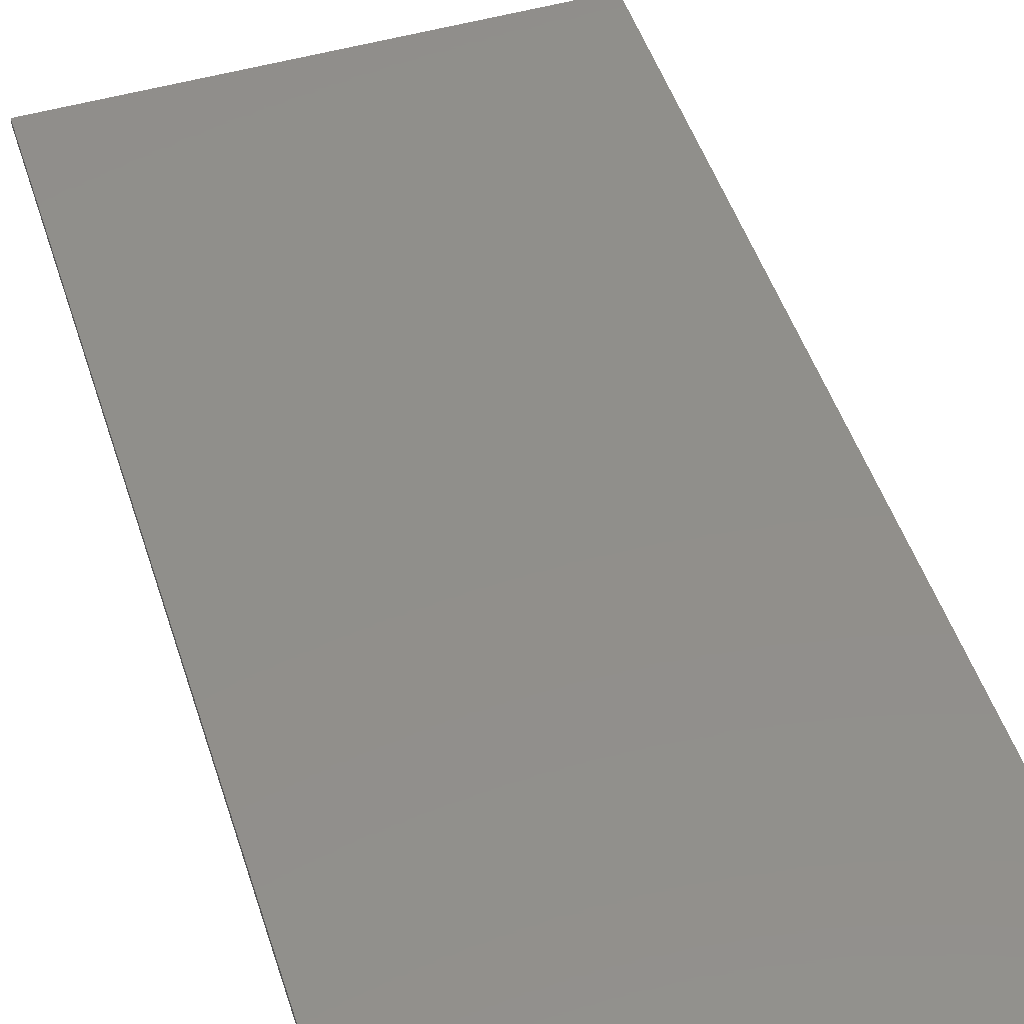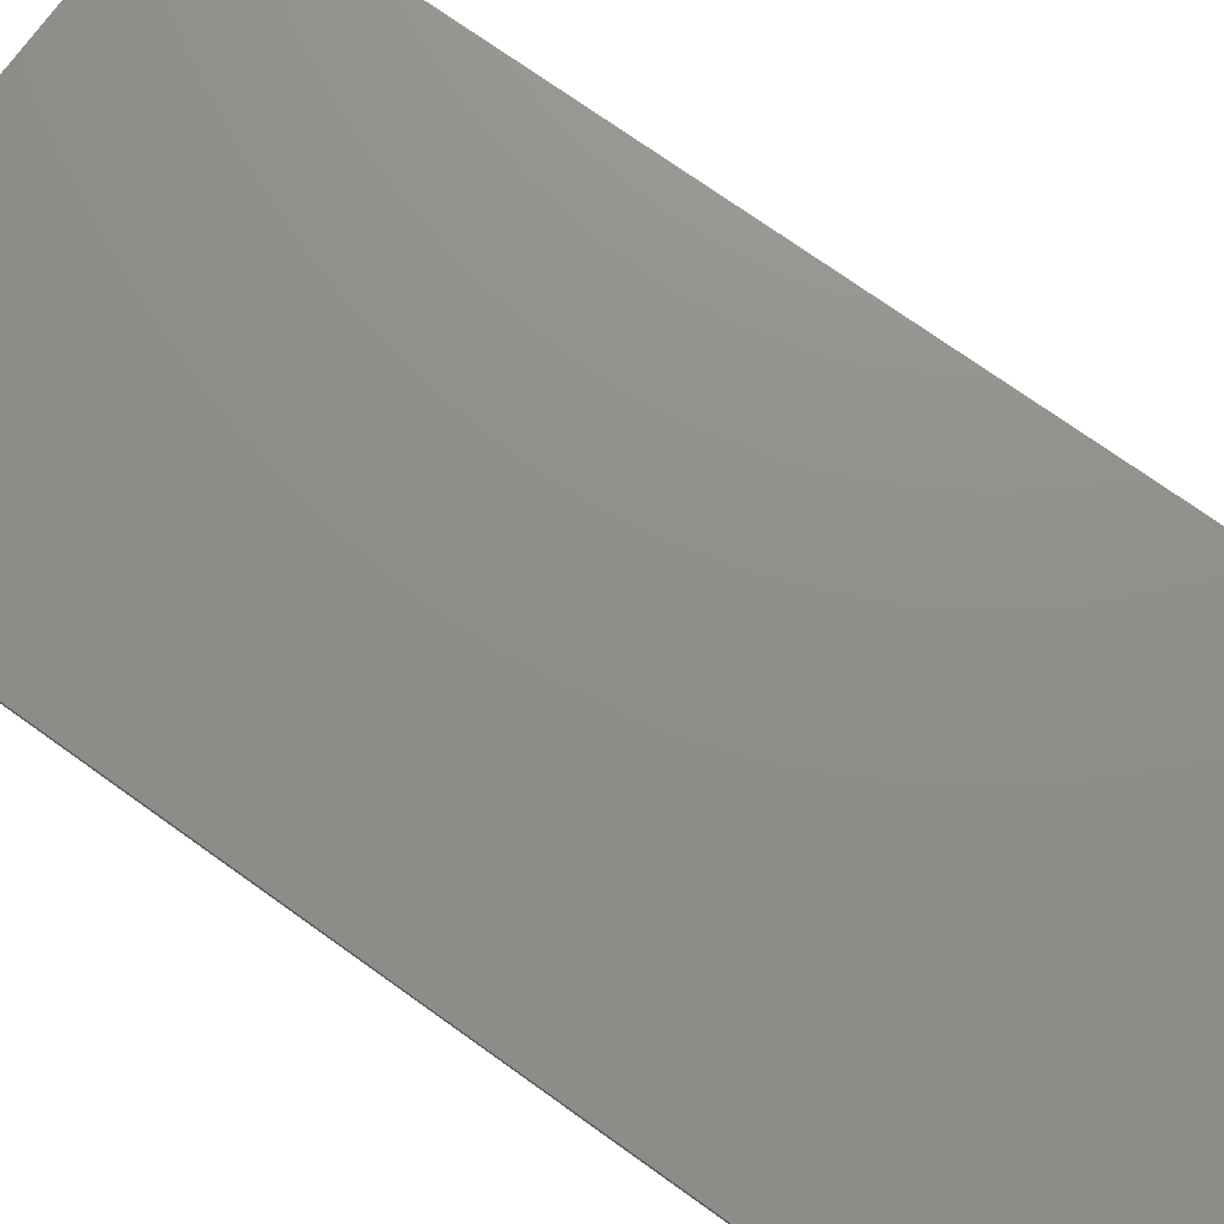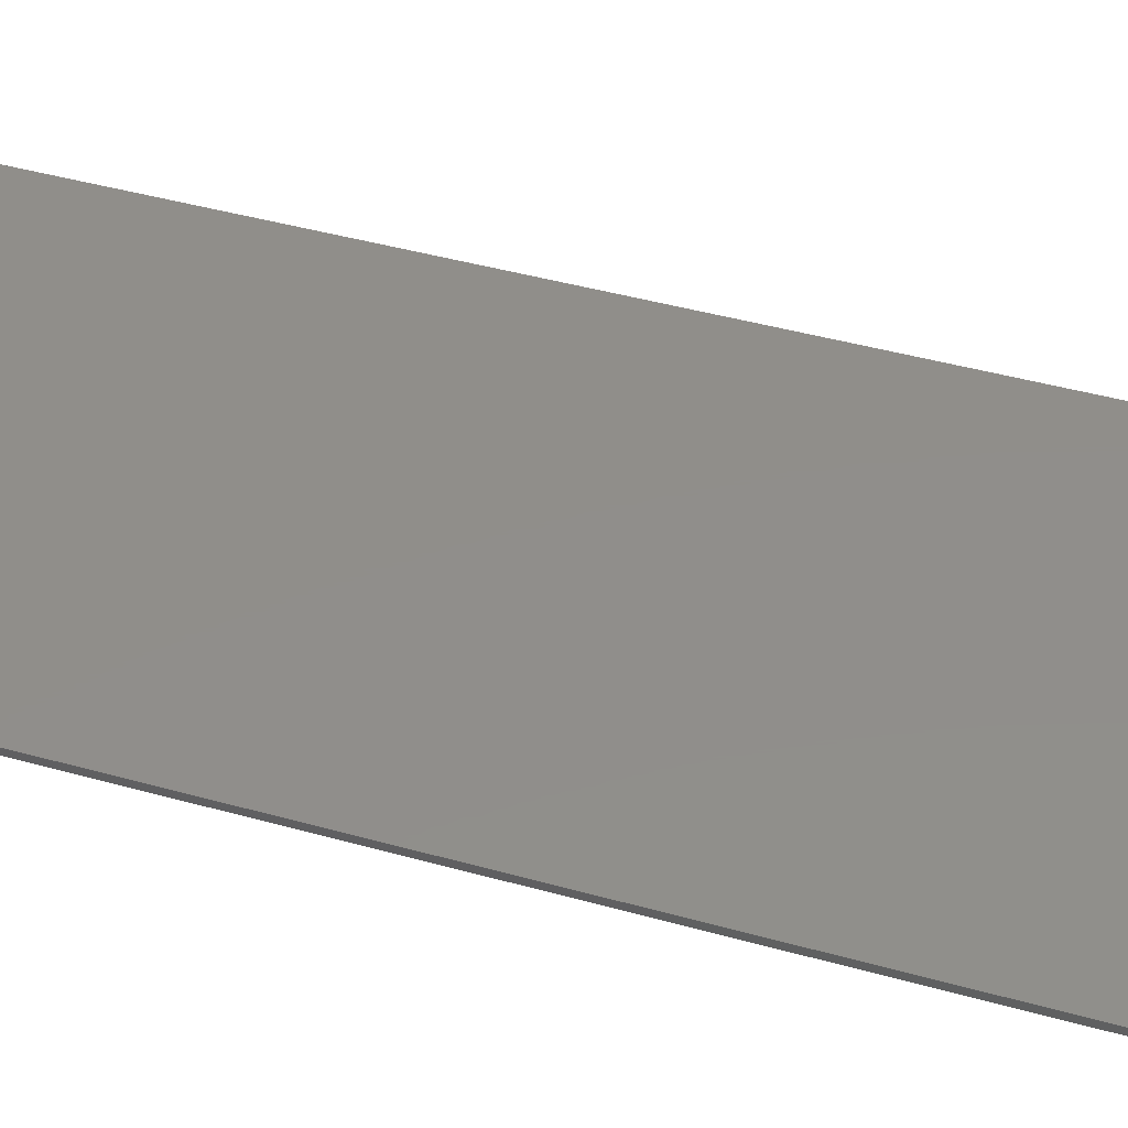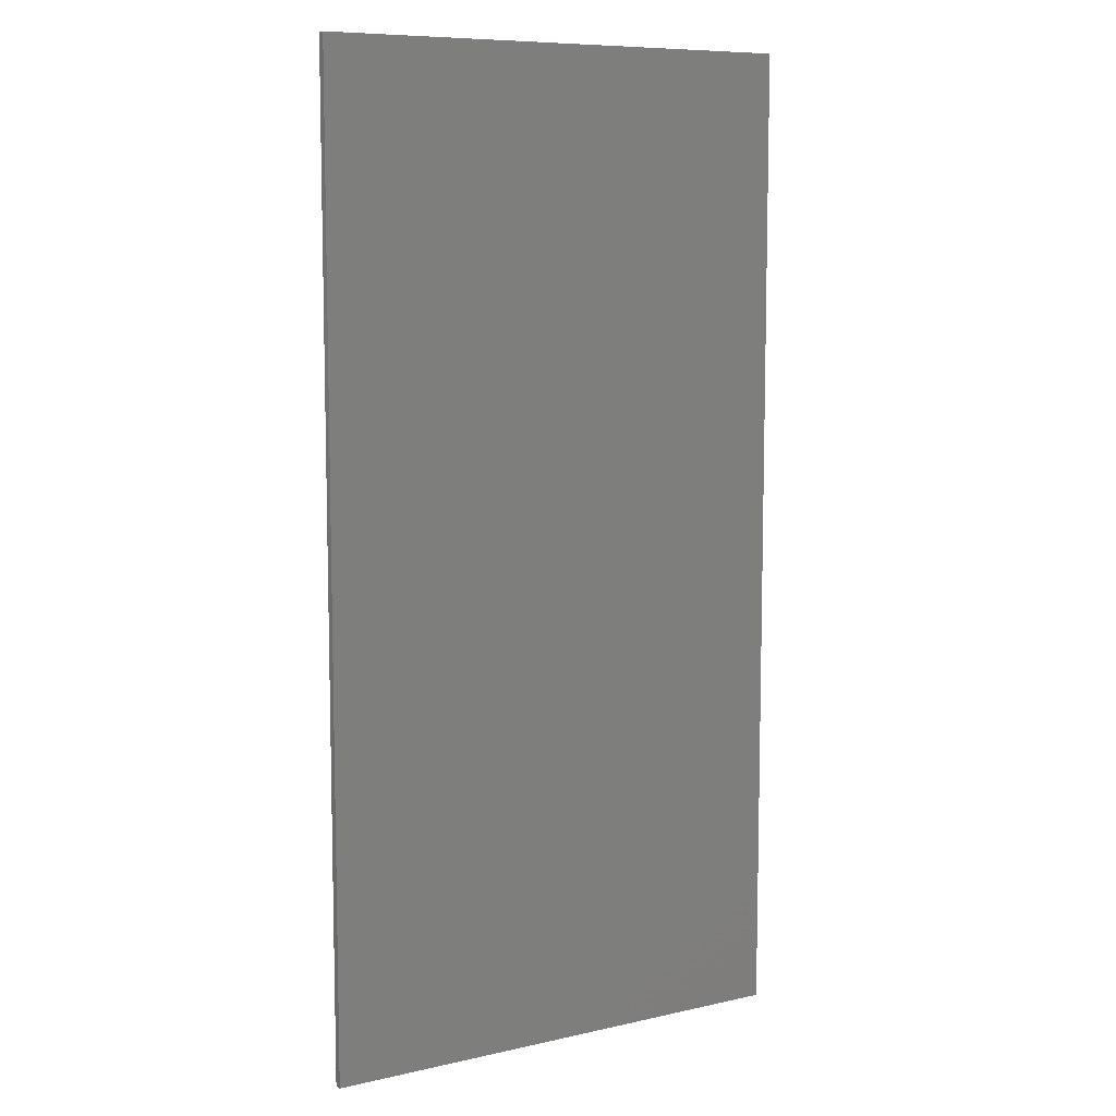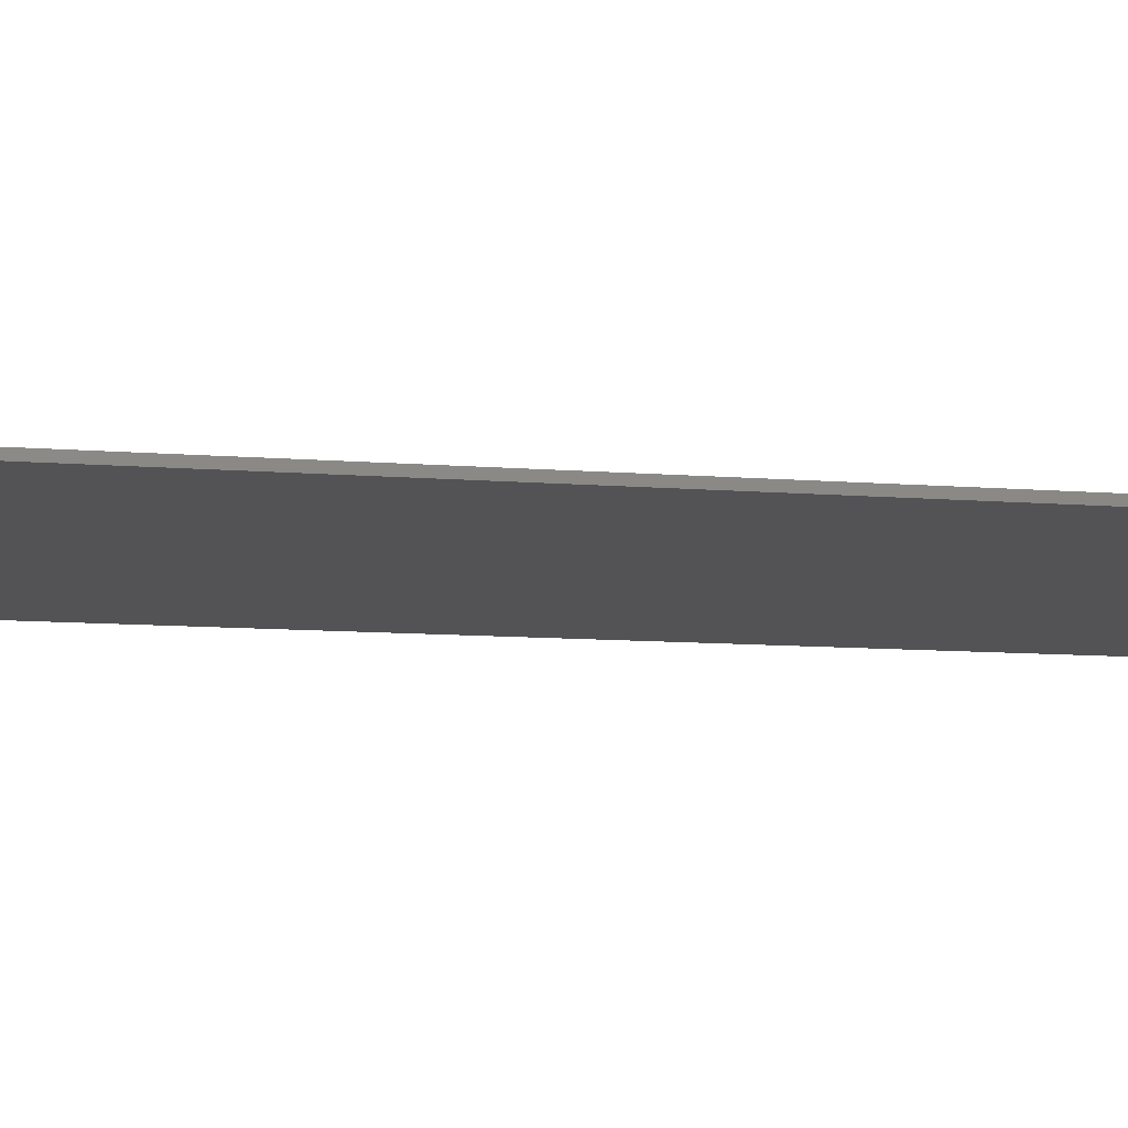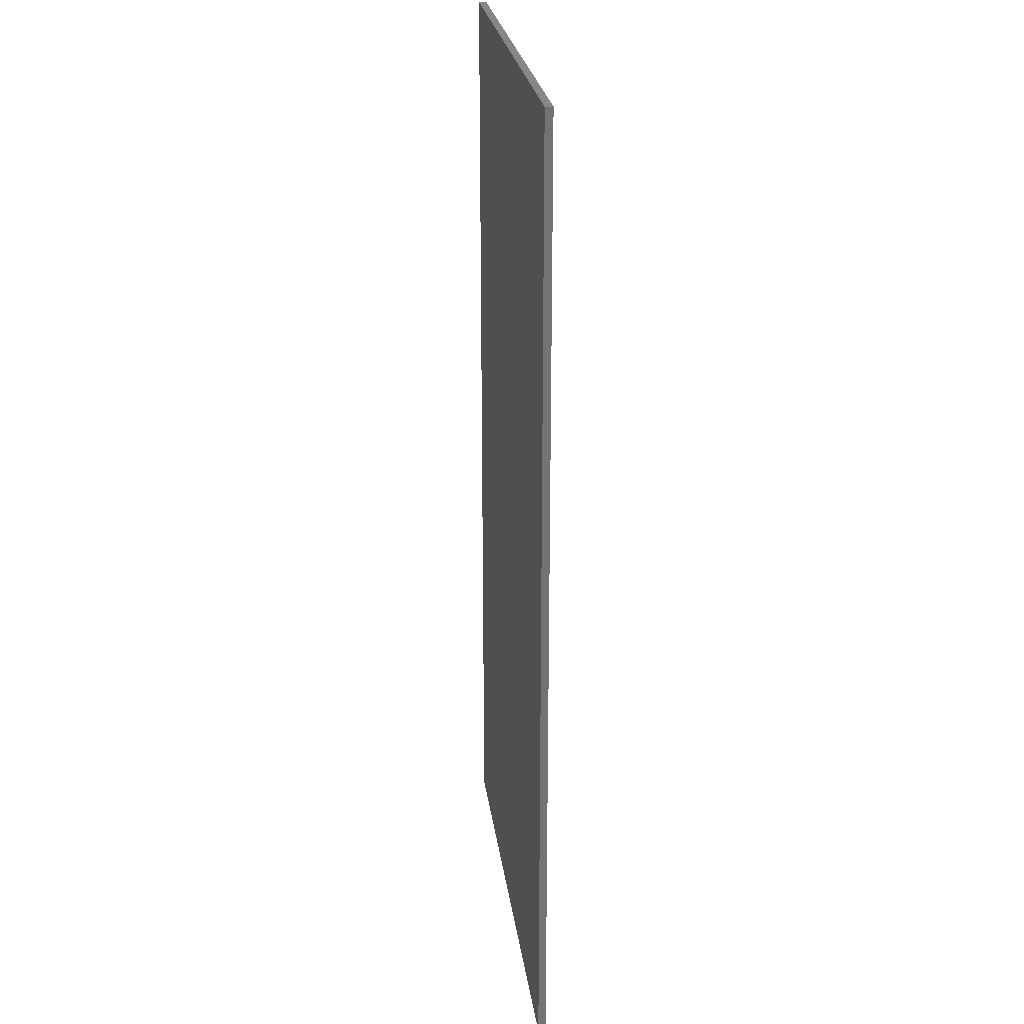
<metadata>
{"format":"stl","ext":"stl","renderer":"f3d","projection":"perspective","resolution":1024,"background":"white","views":[{"elev":49.4,"azim":-17.7,"up":"+Y"},{"elev":73.1,"azim":-54.4,"up":"+Y"},{"elev":46.3,"azim":-72.5,"up":"+Y"},{"elev":8.7,"azim":-31.3,"up":"+Z"},{"elev":-11.0,"azim":79.2,"up":"+Y"},{"elev":24.6,"azim":82.6,"up":"+Z"}]}
</metadata>
<code>
# stl→obj: 8 verts, 12 faces
v 1219 0 0
v 0 0 0
v 0 19.05 0
v 1219 19.05 0
v 0 19.05 2438
v 0 0 2438
v 1219 0 2438
v 1219 19.05 2438
f 1 2 3
f 1 3 4
f 5 6 7
f 8 5 7
f 1 6 2
f 1 7 6
f 4 7 1
f 4 8 7
f 3 8 4
f 3 5 8
f 2 5 3
f 2 6 5

</code>
